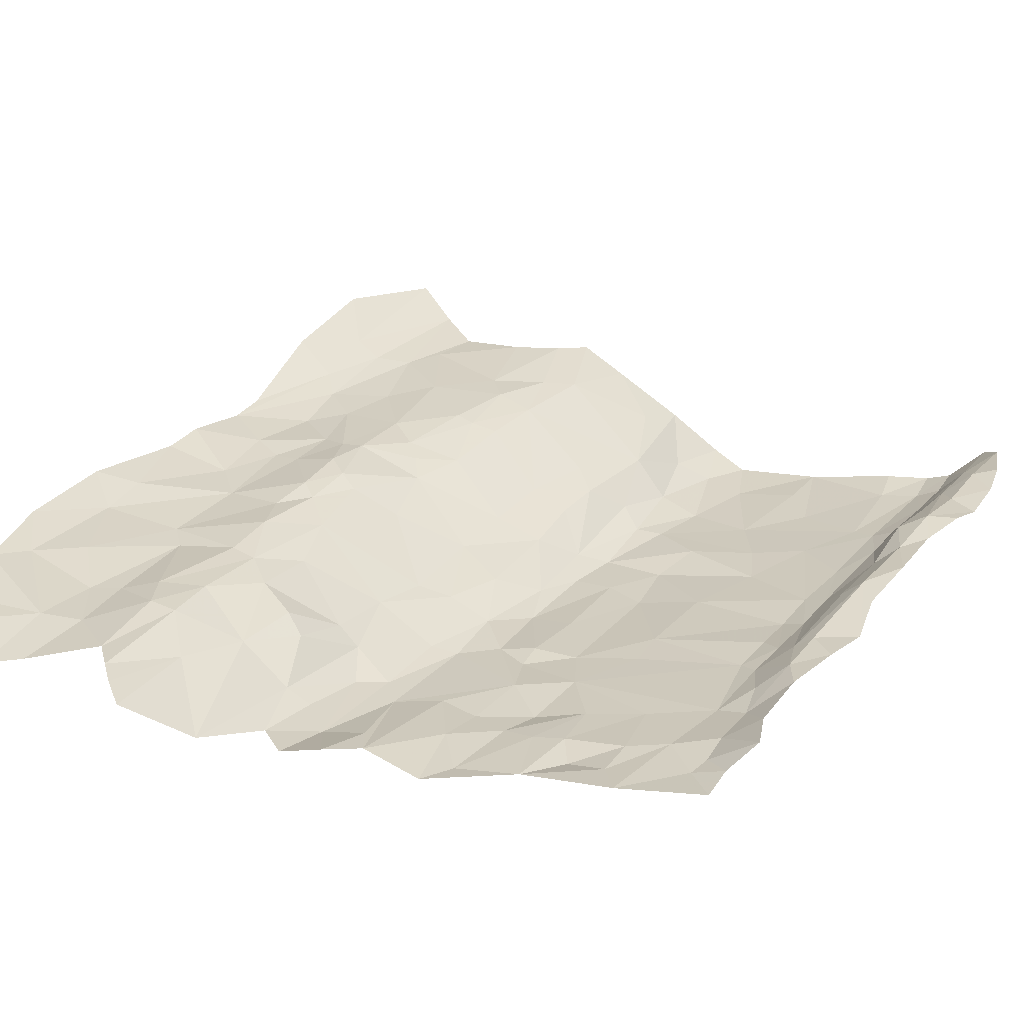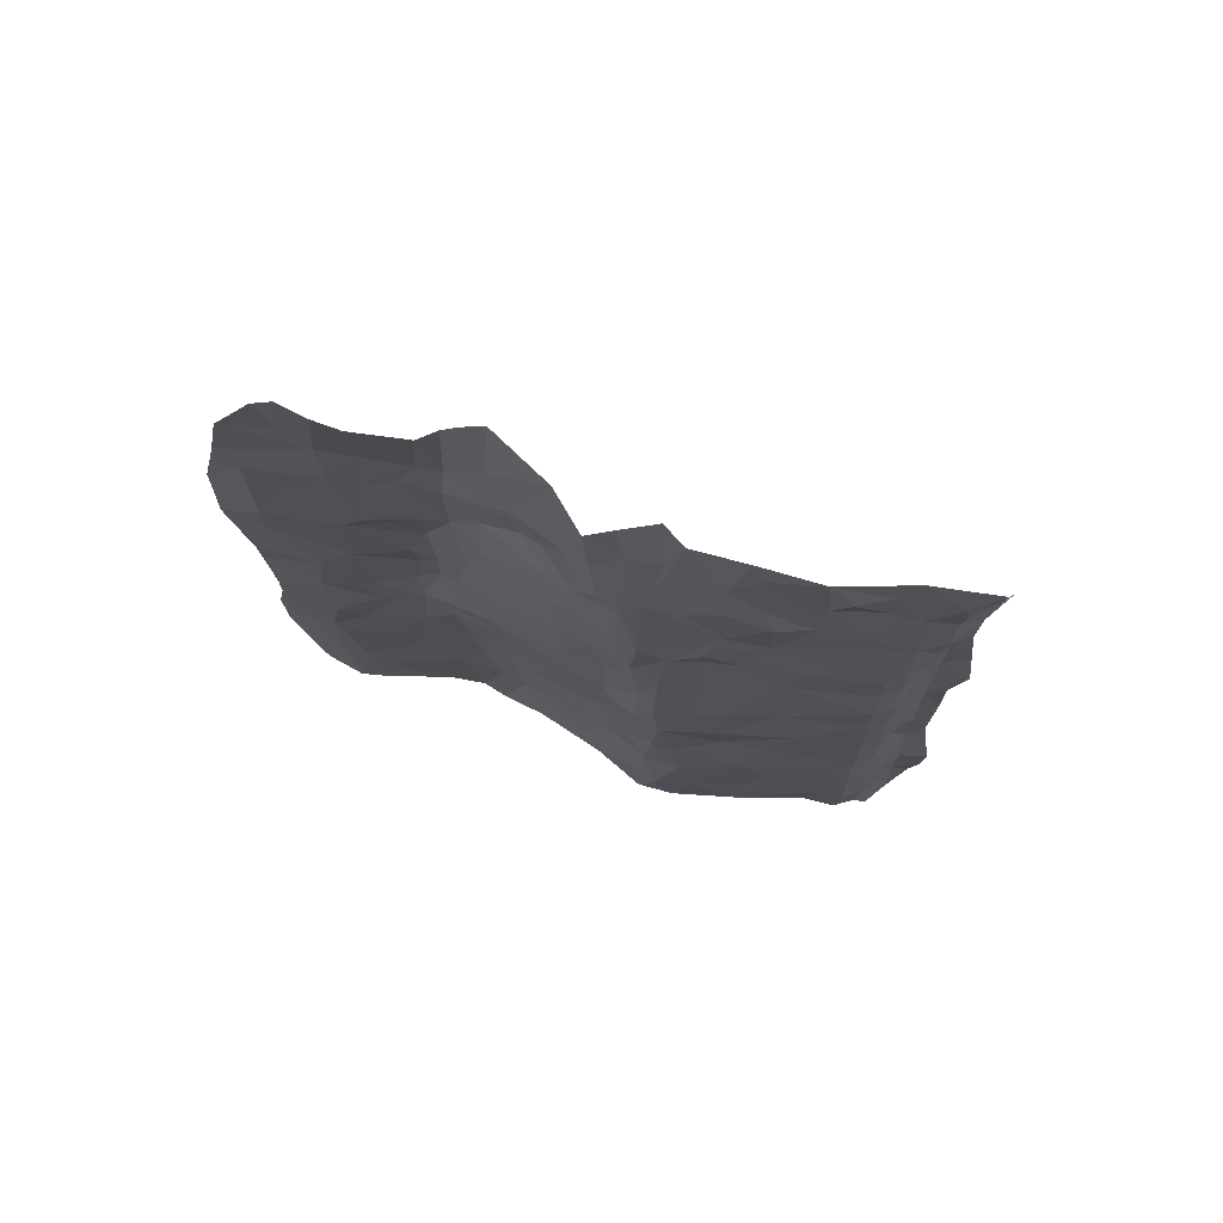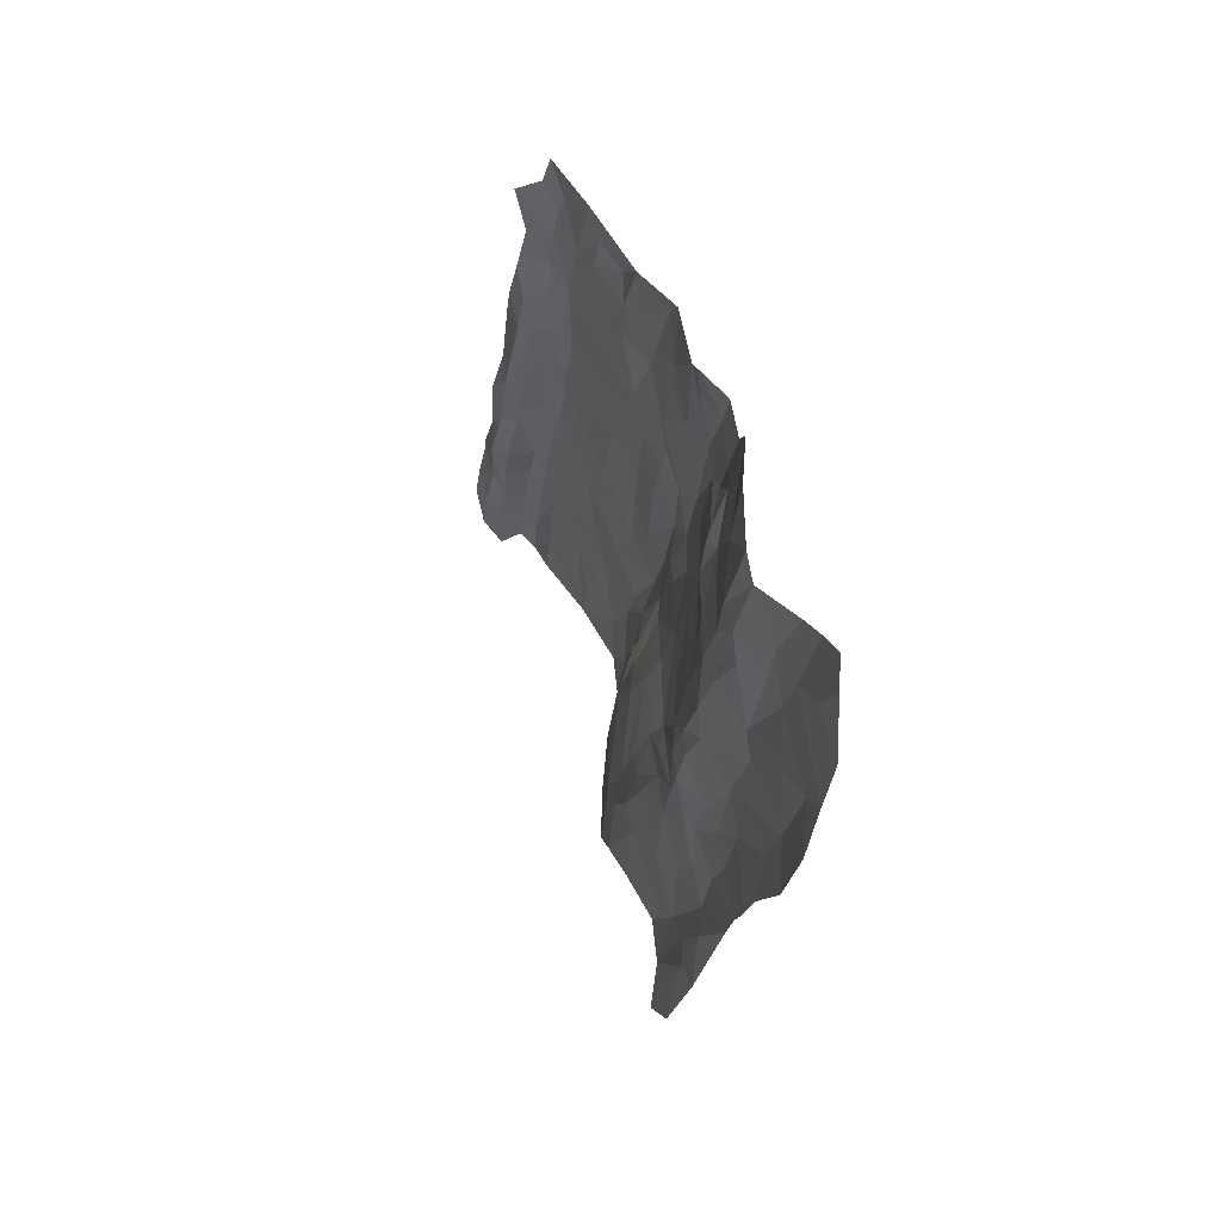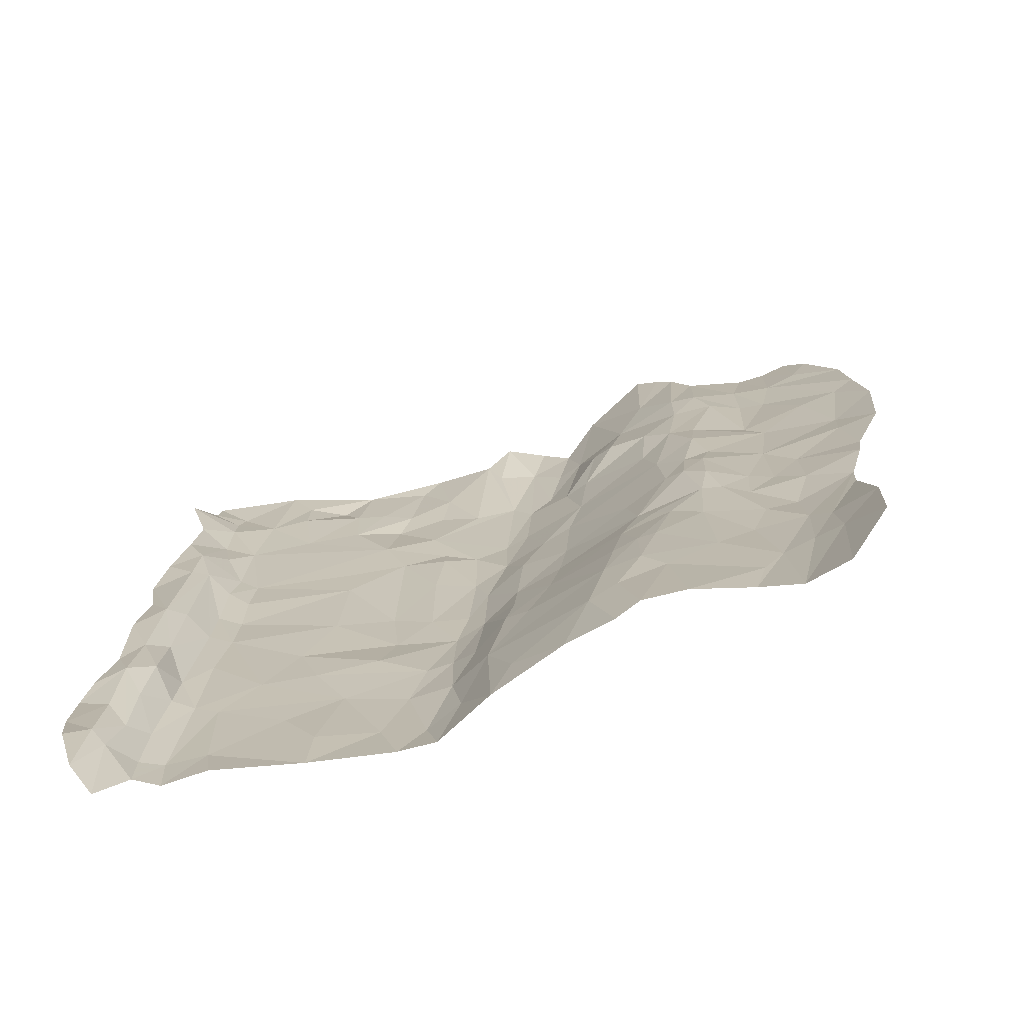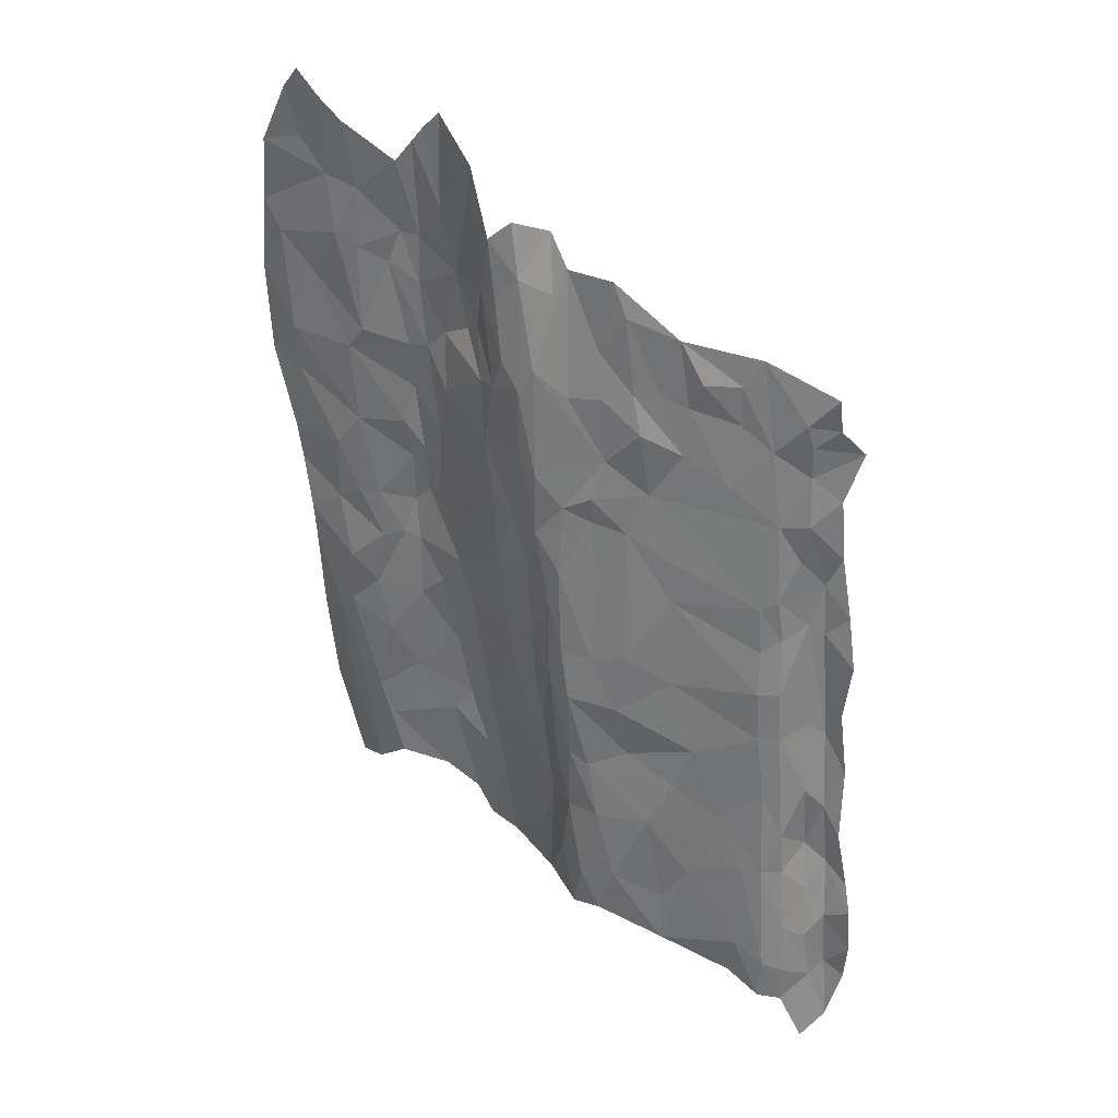
<metadata>
{"format":"obj","ext":"obj","renderer":"f3d","projection":"perspective","resolution":1024,"background":"white","views":[{"elev":16.3,"azim":-150.0,"up":"+Z"},{"elev":64.3,"azim":176.1,"up":"+Y"},{"elev":71.1,"azim":59.7,"up":"+Y"},{"elev":25.3,"azim":4.8,"up":"+Z"},{"elev":21.5,"azim":-158.0,"up":"+Y"}]}
</metadata>
<code>
v 310.6 -129.2 155.4
v 318.1 -126.4 156.7
v 313.4 -125.6 155.6
v 256.2 -163 150
v 253.7 -166.3 150.3
v 256.3 -168.3 150.9
v 254.5 -160 149.7
v 310.6 -129.2 155.4
v 319.2 -132.9 158.3
v 318.1 -126.4 156.7
v 256.3 -168.3 150.9
v 256.4 -179.8 152.9
v 257.7 -167.3 150.1
v 253.2 -171.5 150.6
v 253.7 -166.3 150.3
v 256.4 -179.8 152.9
v 258 -178.7 151.8
v 257.7 -167.3 150.1
v 260.2 -180 150.3
v 258 -186.3 152.5
v 260.1 -191.6 152
v 256.3 -188.4 153.8
v 258.3 -193 154.3
v 256.3 -195.1 155.2
v 254 -197.2 154.8
v 253.5 -200.5 154.7
v 256.2 -201.5 155.3
v 253.6 -205.4 155.7
v 256.3 -207.5 156.4
v 254.3 -209.1 156.8
v 256.2 -214.3 157.2
v 258.2 -204.2 155
v 258.1 -198.5 154.6
v 260 -202.9 153.5
v 260.2 -196 152.7
v 262.1 -196 152.1
v 260.1 -191.6 152
v 258.3 -193 154.3
v 258 -186.3 152.5
v 256.3 -188.4 153.8
v 254.8 -191.6 154.1
v 254.3 -184 153.4
v 256.4 -179.8 152.9
v 254.5 -177.3 152
v 253.2 -171.5 150.6
v 314.6 -120.7 154.9
v 313.4 -125.6 155.6
v 318.1 -126.4 156.7
v 312.5 -118.6 153.7
v 310.1 -121.1 153.5
v 310.6 -129.2 155.4
v 307.7 -123.4 153.6
v 291.3 -137.6 149.5
v 291.9 -125.6 148.9
v 289.8 -132.2 147.8
v 300.4 -124.9 154
v 297.2 -130.9 153.3
v 300.6 -134.7 155.8
v 298.8 -123.3 153.3
v 296.6 -121.6 152.2
v 295.5 -137.3 153.1
v 293 -142.3 152.5
v 294.7 -143 154.1
v 304.6 -137.8 156.8
v 302.9 -134.4 156.3
v 301 -139.6 156.4
v 300.6 -134.7 155.8
v 302.4 -127.1 154.5
v 307.1 -130.3 155.1
v 307.7 -136.5 156
v 308.1 -145.4 157.5
v 303 -146.5 157.8
v 300.7 -146.3 157.2
v 298.1 -144.3 155.9
v 295.5 -137.3 153.1
v 297.2 -130.9 153.3
v 294.7 -143 154.1
v 292.5 -147.5 152
v 293 -142.3 152.5
v 298.2 -150.4 156.2
v 299.7 -155.7 158
v 303 -151.3 159
v 302.4 -158.1 159.7
v 300.7 -162.5 159.6
v 297.1 -164.2 157.2
v 302.4 -163.1 160.8
v 298.4 -170 159.2
v 304.1 -169.2 161.8
v 299.8 -172 160.5
v 301.4 -173.6 161.5
v 297.1 -175.3 159.9
v 304.4 -164.7 161.6
v 304.1 -159.5 160.5
v 304.6 -155.4 159.5
v 309.9 -155.8 159.6
v 310.1 -147.6 158.2
v 313.9 -139.7 158
v 310.1 -135.2 156
v 310.6 -129.2 155.4
v 307.7 -123.4 153.6
v 300.4 -124.9 154
v 285.1 -199.3 155.5
v 283.7 -193.2 153.7
v 282.5 -201.1 153.9
v 280 -193.2 152.2
v 283.1 -186.3 152.2
v 285.1 -187.6 153.9
v 286.8 -193.6 157
v 288 -204.3 159.2
v 283.9 -205.8 155.6
v 280.5 -205.1 154.1
v 278.5 -200.3 153
v 289.3 -200.1 159.8
v 293.7 -202.9 163.3
v 295.3 -195.5 163.5
v 297.8 -202.7 165.7
v 299.6 -199.9 165.9
v 297.5 -193 163.9
v 301.5 -189.8 164.3
v 303.4 -197.8 166.1
v 309.6 -192.5 165.6
v 308.9 -197.2 166.2
v 311.2 -188.9 165.3
v 312.7 -199.4 167.8
v 313.8 -187 165.9
v 316.2 -187.2 167.3
v 316.2 -200.4 170.6
v 313.6 -178.4 163.9
v 315.5 -180.5 165.2
v 308.8 -181.2 163.6
v 309.9 -175.4 162.9
v 304.4 -175.7 162.6
v 306 -168.7 161.9
v 304.1 -169.2 161.8
v 304.4 -164.7 161.6
v 301.4 -173.6 161.5
v 300.3 -180.8 162.8
v 298.7 -180.8 162.2
v 297.1 -175.3 159.9
v 296.7 -181.8 161.4
v 291.1 -179.7 156.7
v 296.2 -187.6 162.4
v 289.6 -186.3 157.5
v 287.6 -184.7 155.9
v 287.9 -180.3 154.9
v 287.8 -174.8 153.4
v 285 -177.7 151.5
v 282.7 -179.5 150.6
v 299.2 -187.2 163.7
v 305.7 -185.1 164.2
v 316.2 -187.2 167.3
v 315.5 -180.5 165.2
v 313.8 -187 165.9
v 308.5 -169.5 161.8
v 310.8 -164.4 161.1
v 308.4 -164.4 161
v 309.9 -155.8 159.6
v 313 -159 160.6
v 313.7 -165.7 161.9
v 312.8 -172.6 162.4
v 309.9 -175.4 162.9
v 306 -168.7 161.9
v 304.4 -164.7 161.6
v 304.1 -159.5 160.5
v 313.6 -178.4 163.9
v 317.8 -167.9 163.4
v 317.9 -171.2 164.1
v 319.2 -181.2 168.1
v 319.3 -191 170.8
v 316.2 -200.4 170.6
v 318.6 -162.2 163.2
v 318.8 -158.4 162.3
v 317.2 -151.3 160.6
v 320.8 -149.7 161.6
v 317.1 -146.6 159.4
v 320.7 -140.5 160.1
v 317.3 -136.1 158.1
v 319.2 -132.9 158.3
v 310.6 -129.2 155.4
v 310.1 -135.2 156
v 313.9 -139.7 158
v 310.1 -147.6 158.2
v 304.6 -155.4 159.5
v 279.2 -156.8 147.8
v 279.4 -159.4 148.5
v 282.4 -158.3 148.3
v 283.1 -165.4 149
v 279.2 -165.6 149.1
v 275.6 -160 148.2
v 273.2 -155.5 147.7
v 277.6 -152.6 147.5
v 285.1 -155.4 148.2
v 285.7 -161.7 149.4
v 284.6 -169.7 150.3
v 283.2 -174.2 150.1
v 279.9 -174.6 149.9
v 276.3 -173.6 149.3
v 271.1 -166.6 148.7
v 270.6 -162.4 148.2
v 262 -165.7 148.1
v 260.1 -156.8 147.1
v 265.1 -153.3 147
v 269.6 -150.9 146.9
v 273.7 -149.2 146.3
v 277.8 -146.2 146.7
v 281.4 -146.7 147.3
v 284.9 -144.5 147.2
v 286.9 -146.7 147.9
v 287.1 -154.2 149
v 289.1 -160.7 151.5
v 287.6 -166.3 151.9
v 287.8 -174.8 153.4
v 285 -177.7 151.5
v 282.7 -179.5 150.6
v 277.3 -179.8 150.1
v 271.2 -175.7 149.6
v 262.2 -175.1 149.1
v 262 -170.4 148.8
v 260 -169 149
v 260.2 -164.8 148.2
v 258.2 -160.4 148.3
v 257.2 -156.5 147.5
v 257.1 -151.4 147
v 260.7 -149.3 146.5
v 263.8 -147 146.4
v 269 -146 146.4
v 271.6 -145.2 146.4
v 274.4 -145.4 146.3
v 278 -141.6 146.6
v 281.4 -134.2 147.2
v 283 -136.8 147.3
v 286.4 -135.7 147.1
v 288.7 -144.2 148.4
v 290.5 -147.4 150.3
v 292.3 -153.9 152.3
v 291.5 -159.2 152.5
v 291.7 -167.5 154.1
v 291.5 -173.6 155.3
v 291.1 -179.7 156.7
v 297.1 -175.3 159.9
v 298.4 -170 159.2
v 299.8 -172 160.5
v 297.1 -164.2 157.2
v 300.7 -162.5 159.6
v 299.7 -155.7 158
v 298.2 -150.4 156.2
v 292.5 -147.5 152
v 293 -142.3 152.5
v 291.3 -137.6 149.5
v 289.3 -138.1 148.2
v 289.8 -132.2 147.8
v 287 -130.2 147.1
v 283.3 -130.9 147.8
v 276.2 -134.4 145.4
v 274.9 -137.8 145.4
v 269.6 -139.3 145.5
v 267.3 -143.4 145.4
v 263.7 -143.1 145.8
v 261.5 -140.4 145.6
v 257.3 -146.1 145.7
v 254.3 -143.2 145.4
v 254.3 -146.4 146.3
v 256.9 -148.3 146.2
v 252.5 -149 148.3
v 254.5 -153.9 148.4
v 254.5 -160 149.7
v 256.2 -163 150
v 257.7 -167.3 150.1
v 256.3 -168.3 150.9
v 260.1 -175 149.6
v 260.2 -180 150.3
v 258 -178.7 151.8
v 262.3 -180.3 150
v 262 -186.8 150.9
v 260.1 -191.6 152
v 262.1 -196 152.1
v 266.8 -190.2 151.4
v 264.2 -196.4 152.1
v 262.1 -207.5 153.3
v 260 -202.9 153.5
v 260.1 -208.2 154
v 257.7 -209.2 156
v 258.2 -204.2 155
v 256.3 -207.5 156.4
v 256.2 -201.5 155.3
v 256.2 -214.3 157.2
v 258.5 -216.9 156.2
v 260.4 -212 154.7
v 262.6 -211.8 154.1
v 265.2 -205.7 153.4
v 266 -209.6 154.3
v 273.3 -207.1 153.9
v 270.2 -197.9 152.3
v 273.3 -201.8 153.2
v 278.5 -200.3 153
v 280.5 -205.1 154.1
v 274.4 -192.7 151.7
v 280 -193.2 152.2
v 280.9 -187.3 151.7
v 283.1 -186.3 152.2
v 276.4 -184.9 151.3
v 269.1 -183.1 150.4
v 271.2 -187.8 151.1
v 287.9 -180.3 154.9
f 3 1 2
f 6 4 5
f 4 7 5
f 10 8 9
f 13 11 12
f 12 11 14
f 11 15 14
f 18 16 17
f 21 19 20
f 19 17 20
f 17 16 20
f 16 22 20
f 22 23 20
f 26 24 25
f 25 24 41
f 45 44 43
f 44 42 43
f 43 42 40
f 42 41 40
f 41 24 40
f 40 24 38
f 24 33 38
f 33 35 38
f 39 38 37
f 38 35 37
f 37 35 36
f 36 35 34
f 35 33 34
f 34 33 32
f 33 24 32
f 32 24 27
f 24 26 27
f 26 28 27
f 27 28 29
f 28 30 29
f 30 31 29
f 48 46 47
f 46 49 47
f 49 50 47
f 47 50 51
f 50 52 51
f 55 53 54
f 58 56 57
f 56 59 57
f 59 60 57
f 60 54 57
f 57 54 61
f 54 53 61
f 53 62 61
f 62 63 61
f 66 64 65
f 69 65 70
f 65 64 70
f 70 64 71
f 71 64 72
f 82 72 73
f 72 64 73
f 64 66 73
f 73 66 74
f 77 74 75
f 74 66 75
f 76 75 67
f 75 66 67
f 66 65 67
f 101 67 68
f 67 65 68
f 65 69 68
f 68 69 100
f 100 69 99
f 99 69 98
f 69 70 98
f 70 71 98
f 98 71 97
f 97 71 96
f 71 72 96
f 72 82 96
f 96 82 94
f 82 83 94
f 95 94 93
f 94 83 93
f 83 86 93
f 93 86 92
f 92 86 88
f 91 90 89
f 90 88 89
f 89 88 87
f 88 86 87
f 87 86 84
f 86 83 84
f 85 84 81
f 84 83 81
f 83 82 81
f 82 73 81
f 81 73 80
f 73 74 80
f 80 74 78
f 74 77 78
f 77 79 78
f 104 102 103
f 102 108 103
f 103 108 107
f 107 108 144
f 144 108 143
f 143 108 142
f 140 142 138
f 142 149 138
f 138 149 137
f 149 150 137
f 137 150 132
f 132 150 130
f 130 150 123
f 123 150 121
f 121 150 119
f 150 149 119
f 119 149 118
f 149 142 118
f 118 142 115
f 142 108 115
f 108 113 115
f 115 113 114
f 114 113 109
f 113 108 109
f 108 102 109
f 109 102 110
f 102 104 110
f 110 104 111
f 111 104 112
f 112 104 105
f 104 103 105
f 105 103 106
f 103 107 106
f 148 106 147
f 106 107 147
f 107 144 147
f 147 144 145
f 146 145 141
f 145 144 141
f 144 143 141
f 143 142 141
f 142 140 141
f 141 140 139
f 140 138 139
f 139 138 136
f 138 137 136
f 137 132 136
f 136 132 134
f 135 134 133
f 134 132 133
f 133 132 131
f 132 130 131
f 131 130 128
f 130 123 128
f 129 128 125
f 128 123 125
f 127 126 124
f 126 125 124
f 125 123 124
f 124 123 122
f 123 121 122
f 122 121 120
f 121 119 120
f 120 119 117
f 119 118 117
f 118 115 117
f 117 115 116
f 115 114 116
f 153 151 152
f 156 154 155
f 158 155 159
f 155 154 159
f 159 154 160
f 165 160 161
f 160 154 161
f 161 154 162
f 154 156 162
f 162 156 163
f 163 156 164
f 164 156 157
f 156 155 157
f 155 158 157
f 158 173 157
f 173 175 157
f 183 157 182
f 157 175 182
f 182 175 181
f 175 177 181
f 181 177 180
f 180 177 179
f 179 177 178
f 178 177 176
f 177 175 176
f 176 175 174
f 175 173 174
f 174 173 172
f 173 158 172
f 172 158 171
f 158 159 171
f 171 159 166
f 159 160 166
f 160 165 166
f 165 152 166
f 166 152 167
f 167 152 168
f 152 151 168
f 168 151 169
f 169 151 170
f 186 184 185
f 185 184 189
f 184 190 189
f 190 199 189
f 189 199 198
f 217 198 218
f 218 198 200
f 198 199 200
f 199 190 200
f 200 190 201
f 201 190 202
f 202 190 203
f 190 204 203
f 203 204 228
f 228 204 205
f 205 204 191
f 204 190 191
f 190 184 191
f 184 186 191
f 191 186 192
f 208 192 209
f 210 209 193
f 209 192 193
f 192 186 193
f 193 186 187
f 186 185 187
f 187 185 188
f 185 189 188
f 188 189 197
f 189 198 197
f 197 198 216
f 198 217 216
f 303 302 277
f 274 277 273
f 277 302 273
f 302 216 273
f 216 217 273
f 273 217 270
f 270 217 219
f 217 218 219
f 218 200 219
f 219 200 220
f 200 201 220
f 220 201 221
f 221 201 222
f 222 201 223
f 260 263 224
f 263 223 224
f 223 201 224
f 201 202 224
f 202 225 224
f 224 225 258
f 258 225 257
f 257 225 226
f 225 202 226
f 202 203 226
f 226 203 227
f 203 228 227
f 227 228 255
f 255 228 229
f 228 205 229
f 229 205 206
f 205 191 206
f 206 191 207
f 191 192 207
f 192 208 207
f 231 207 232
f 207 208 232
f 250 232 233
f 232 208 233
f 233 208 234
f 208 209 234
f 234 209 235
f 209 210 235
f 235 210 236
f 236 210 237
f 237 210 211
f 210 193 211
f 211 193 194
f 193 187 194
f 194 187 195
f 195 187 196
f 187 188 196
f 188 197 196
f 196 197 215
f 197 216 215
f 216 302 215
f 215 302 301
f 302 303 301
f 301 303 299
f 299 303 297
f 303 277 297
f 277 278 297
f 294 297 293
f 297 278 293
f 293 278 290
f 290 278 279
f 287 282 286
f 286 282 284
f 285 284 283
f 284 282 283
f 283 282 280
f 282 281 280
f 281 279 280
f 280 279 276
f 279 278 276
f 278 277 276
f 277 274 276
f 276 274 275
f 275 274 271
f 274 273 271
f 273 270 271
f 272 271 268
f 271 270 268
f 270 219 268
f 219 220 268
f 269 268 267
f 268 220 267
f 220 221 267
f 221 222 267
f 267 222 266
f 266 222 265
f 222 223 265
f 265 223 264
f 223 263 264
f 264 263 262
f 263 260 262
f 262 260 261
f 261 260 259
f 260 224 259
f 224 258 259
f 259 258 256
f 258 257 256
f 257 226 256
f 226 227 256
f 227 255 256
f 256 255 254
f 255 229 254
f 254 229 230
f 229 206 230
f 206 207 230
f 207 231 230
f 230 231 253
f 231 232 253
f 253 232 252
f 252 232 251
f 232 250 251
f 251 250 249
f 250 233 249
f 233 234 249
f 249 234 248
f 248 234 247
f 234 235 247
f 247 235 246
f 246 235 245
f 235 236 245
f 245 236 243
f 236 237 243
f 244 243 241
f 243 237 241
f 237 238 241
f 242 241 240
f 241 238 240
f 240 238 239
f 239 238 212
f 238 237 212
f 237 211 212
f 211 194 212
f 304 212 213
f 212 194 213
f 194 195 213
f 213 195 214
f 195 196 214
f 196 215 214
f 215 301 214
f 301 299 214
f 214 299 300
f 300 299 298
f 299 297 298
f 298 297 295
f 297 294 295
f 296 295 292
f 295 294 292
f 294 293 292
f 293 290 292
f 292 290 291
f 291 290 289
f 290 279 289
f 289 279 288
f 279 281 288
f 281 282 288
f 282 287 288

</code>
